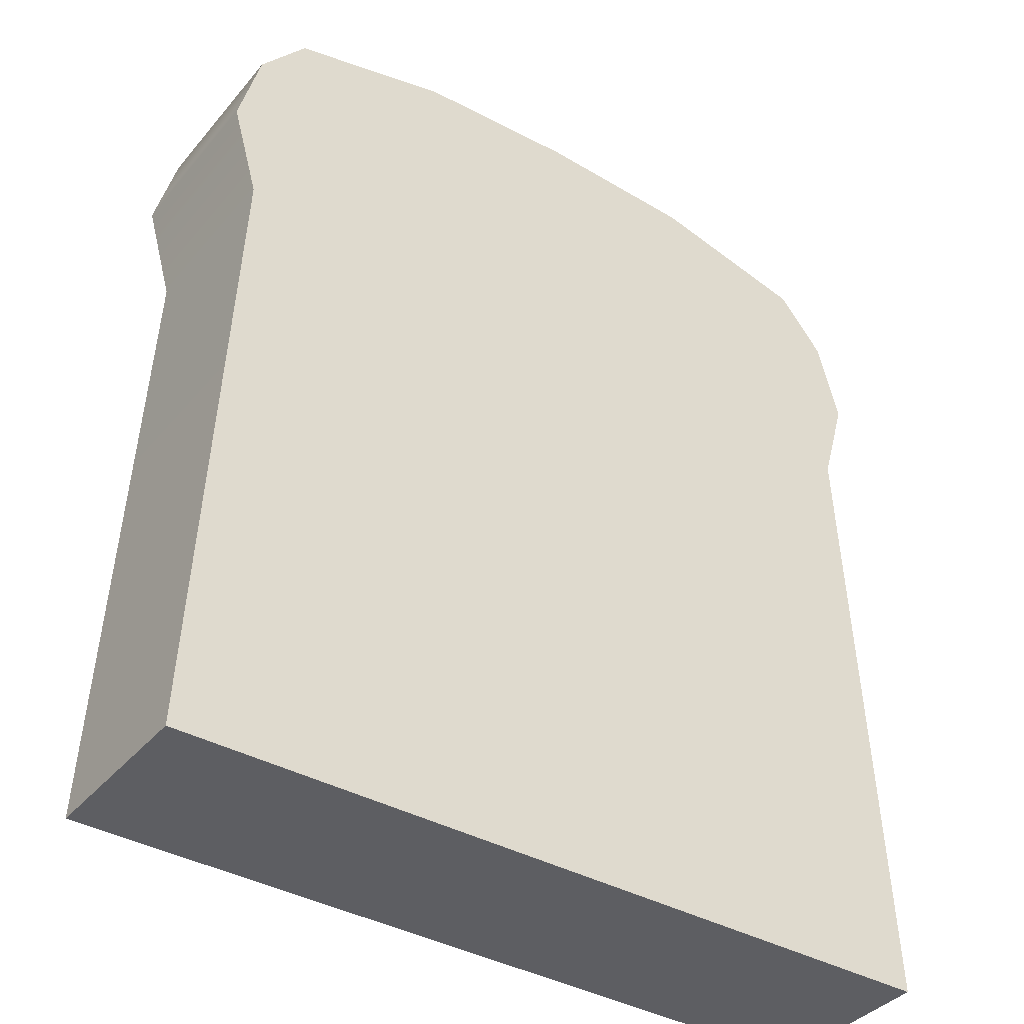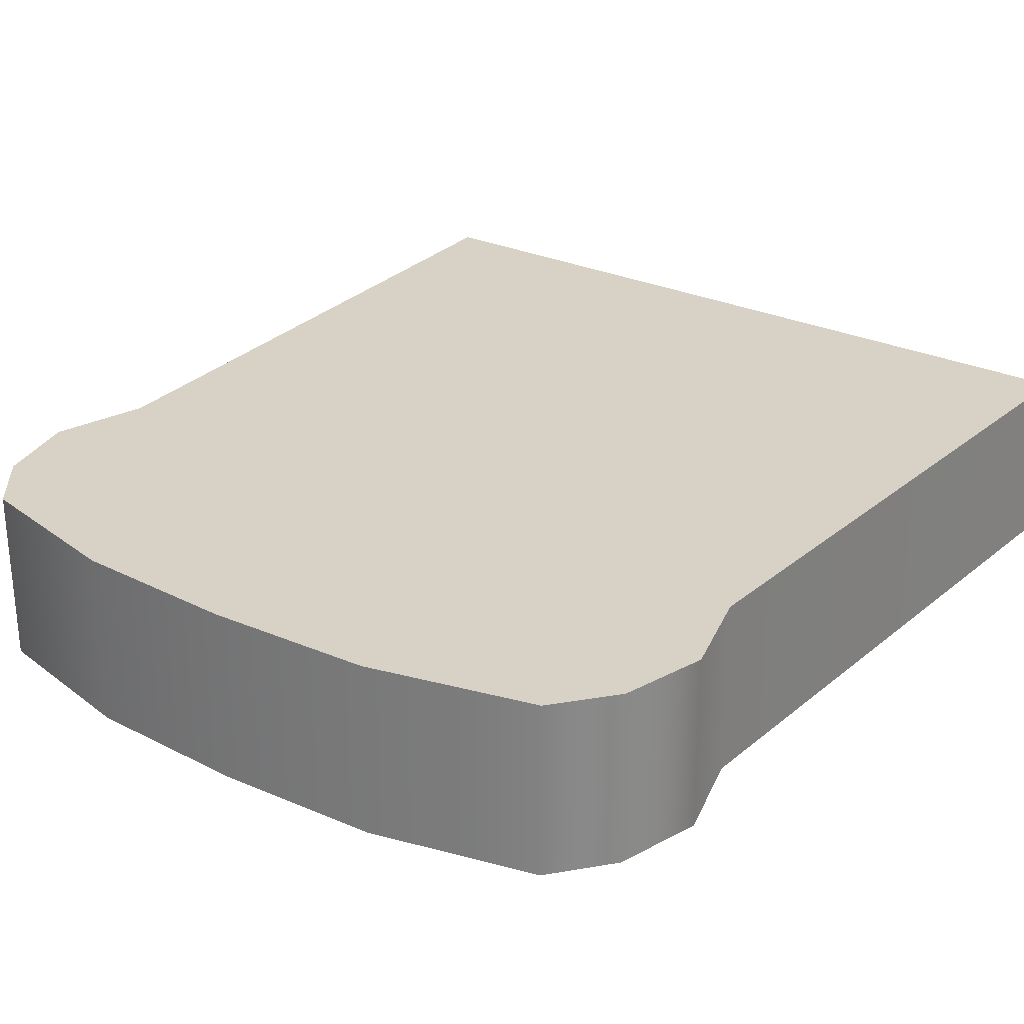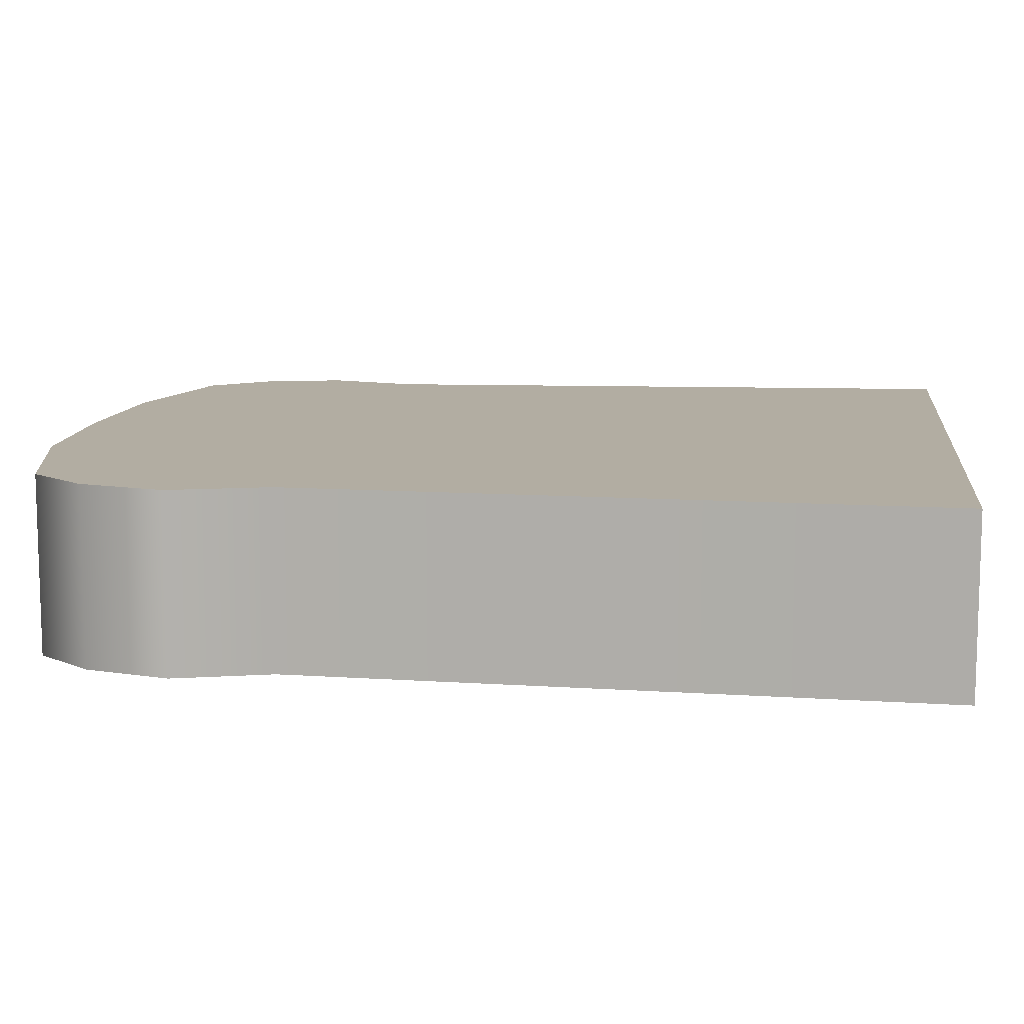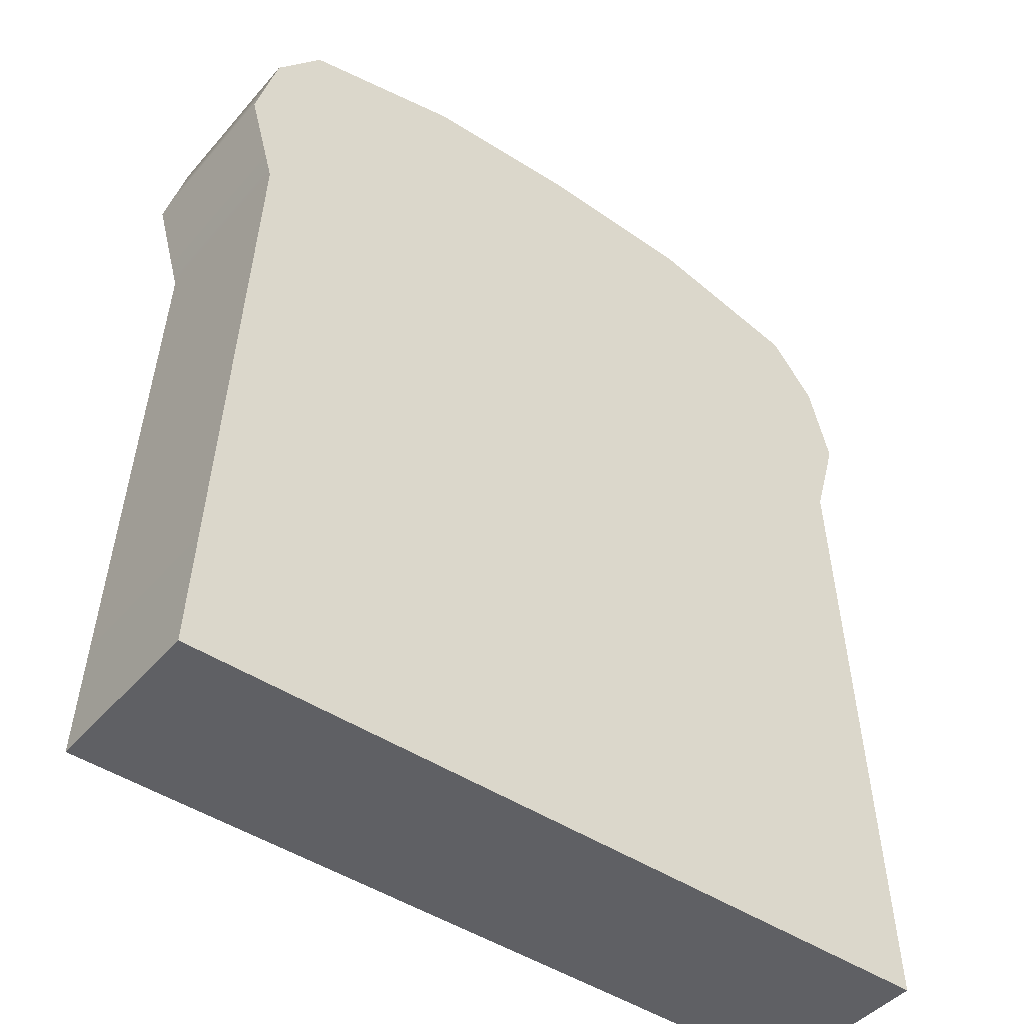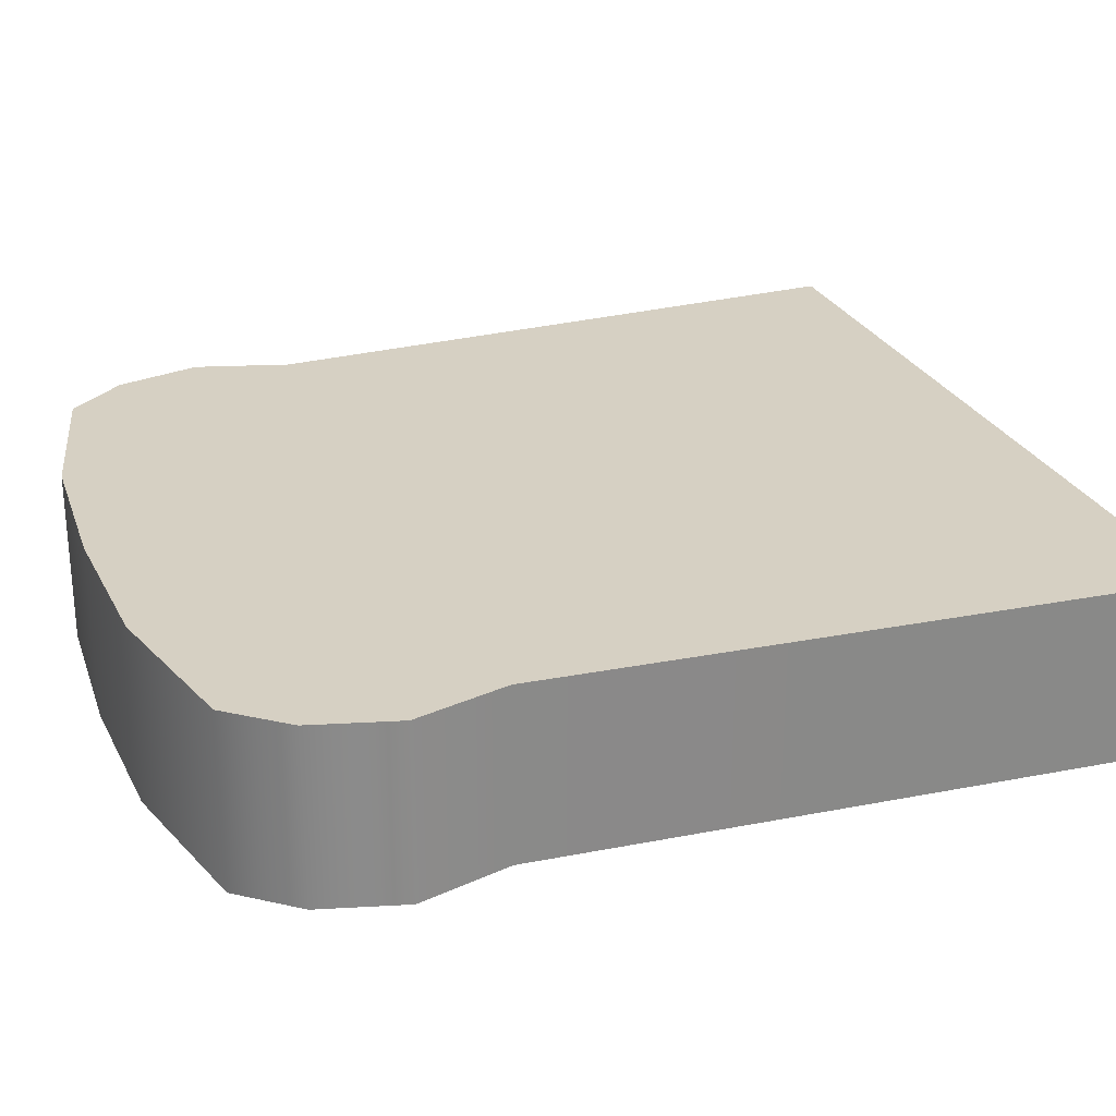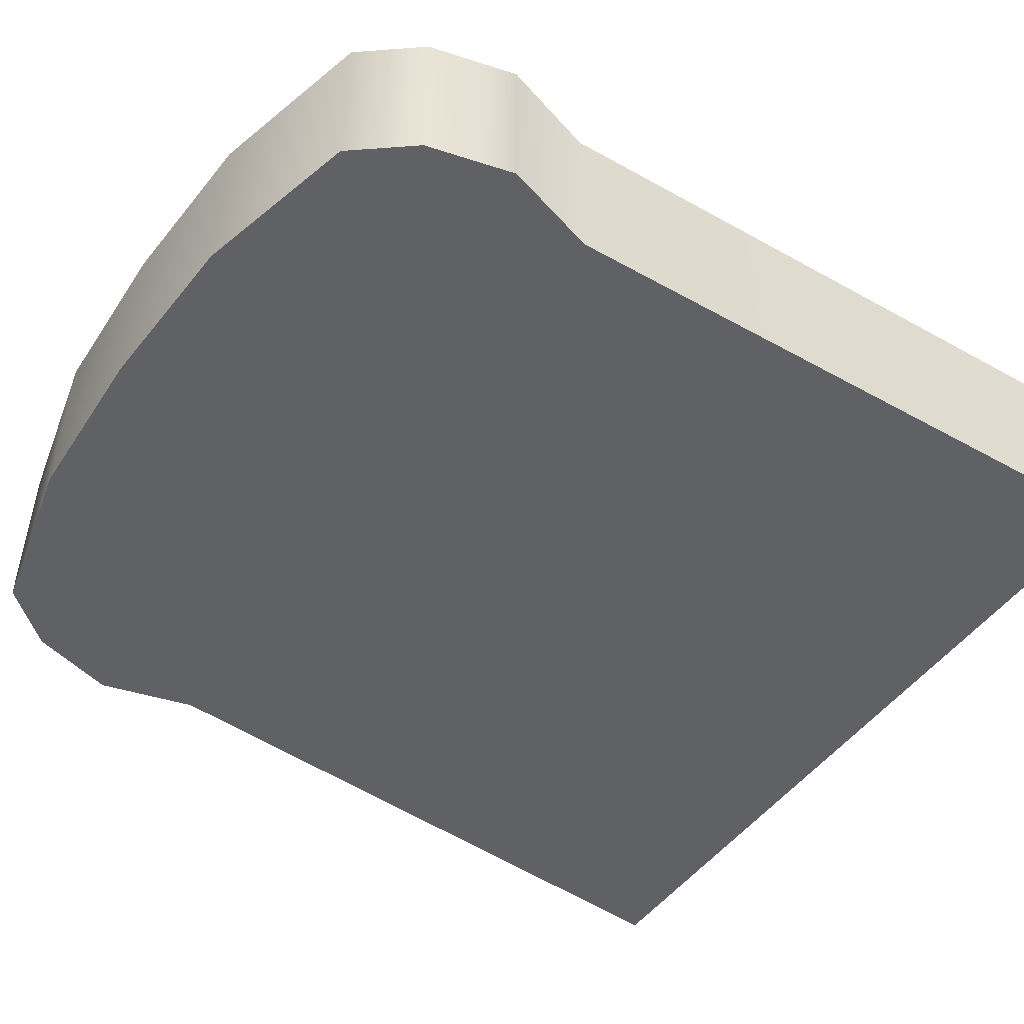
<metadata>
{"format":"obj","ext":"obj","renderer":"f3d","projection":"perspective","resolution":1024,"background":"white","views":[{"elev":-38.4,"azim":-35.3,"up":"+Z"},{"elev":27.3,"azim":35.8,"up":"+Y"},{"elev":10.6,"azim":97.0,"up":"+Y"},{"elev":-45.0,"azim":142.2,"up":"+Z"},{"elev":26.5,"azim":70.1,"up":"+Y"},{"elev":-48.9,"azim":55.4,"up":"+Y"}]}
</metadata>
<code>
g default
v -0.4007 0.08777 -0.4781
v 0.4007 0.08777 -0.4781
v -0.4007 -0.08777 -0.4781
v 0.4007 -0.08777 -0.4781
v -0.3701 0.08777 0.1539
v -0.3701 -0.08777 0.1539
v 0.3701 -0.08777 0.1539
v 0.3701 0.08777 0.1539
v 0 -0.08777 0.4374
v 0 0.08777 0.4374
v 0 0.08777 0.1539
v 0 0.08777 -0.4781
v 0 -0.08777 -0.4781
v 0 -0.08777 0.1539
v -0.3972 -0.08777 0.2485
v -0.3275 -0.08777 0.3913
v -0.3746 -0.08777 0.3338
v -0.3972 0.08777 0.2485
v -0.3746 0.08777 0.3338
v -0.3275 0.08777 0.3913
v 0.3275 -0.08777 0.3913
v 0.3972 -0.08777 0.2485
v 0.3746 -0.08777 0.3338
v 0.3275 0.08777 0.3913
v 0.3746 0.08777 0.3338
v 0.3972 0.08777 0.2485
v -0.1637 -0.08777 0.4303
v -0.1637 0.08777 0.4303
v -0.3859 0.08777 0.2912
v -0.3859 -0.08777 0.2912
v 0.1637 -0.08777 0.4303
v 0.1637 0.08777 0.4303
v 0.3859 0.08777 0.2912
v 0.3859 -0.08777 0.2912
g pCube11
f 10 9 31 32
f 13 12 2 4
f 26 22 7 8
f 5 6 15 18
f 3 6 5 1
f 14 13 4 7
f 8 7 4 2
f 12 11 8 2
f 3 13 14 6
f 1 12 13 3
f 5 11 12 1
f 20 16 27 28
f 29 30 17 19
f 17 16 20 19
f 21 23 25 24
f 33 34 22 26
f 28 29 19 20
f 14 9 15 6
f 26 10 32 33
f 22 9 14 7
f 34 31 9 22
f 30 27 16 17
f 8 11 10 26
f 10 11 5 18
f 28 27 9 10
f 10 18 29 28
f 15 30 29 18
f 15 9 27 30
f 32 31 21 24
f 33 32 24 25
f 23 34 33 25
f 21 31 34 23

</code>
